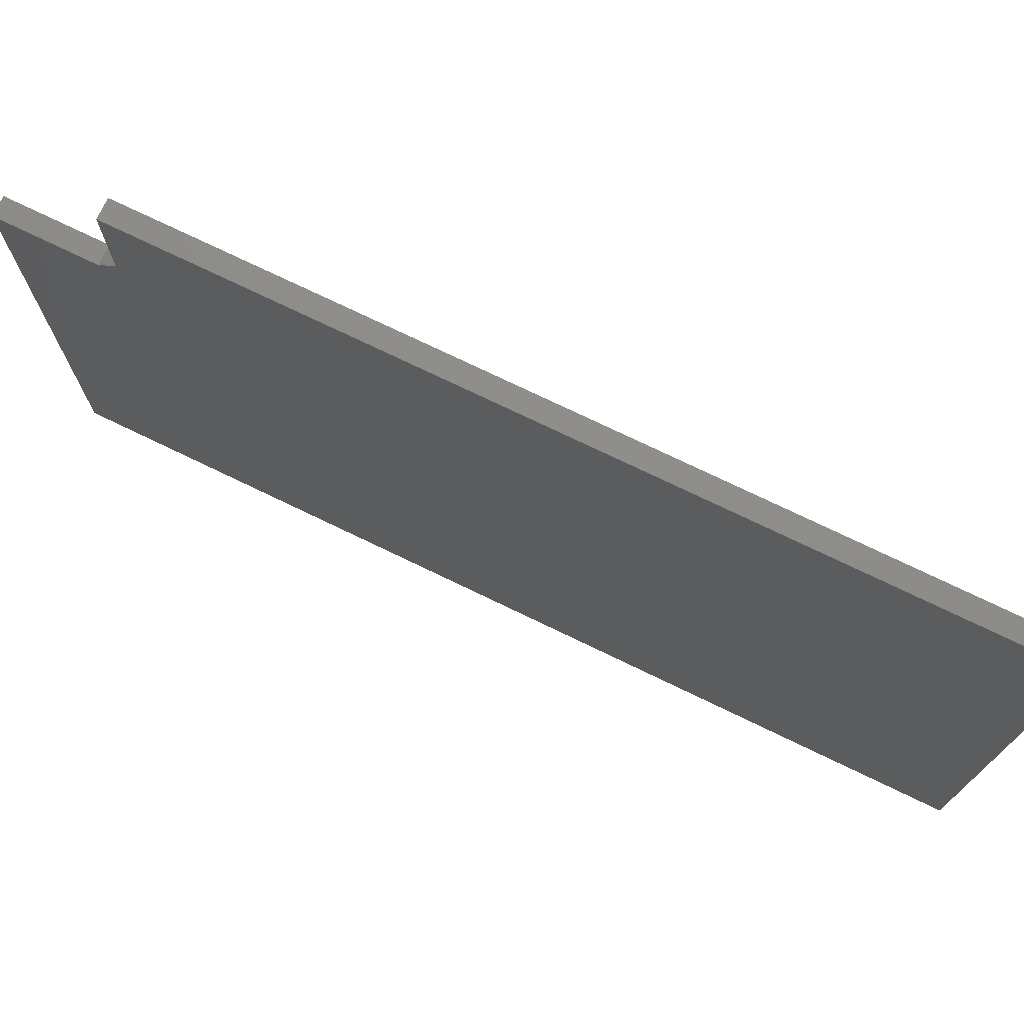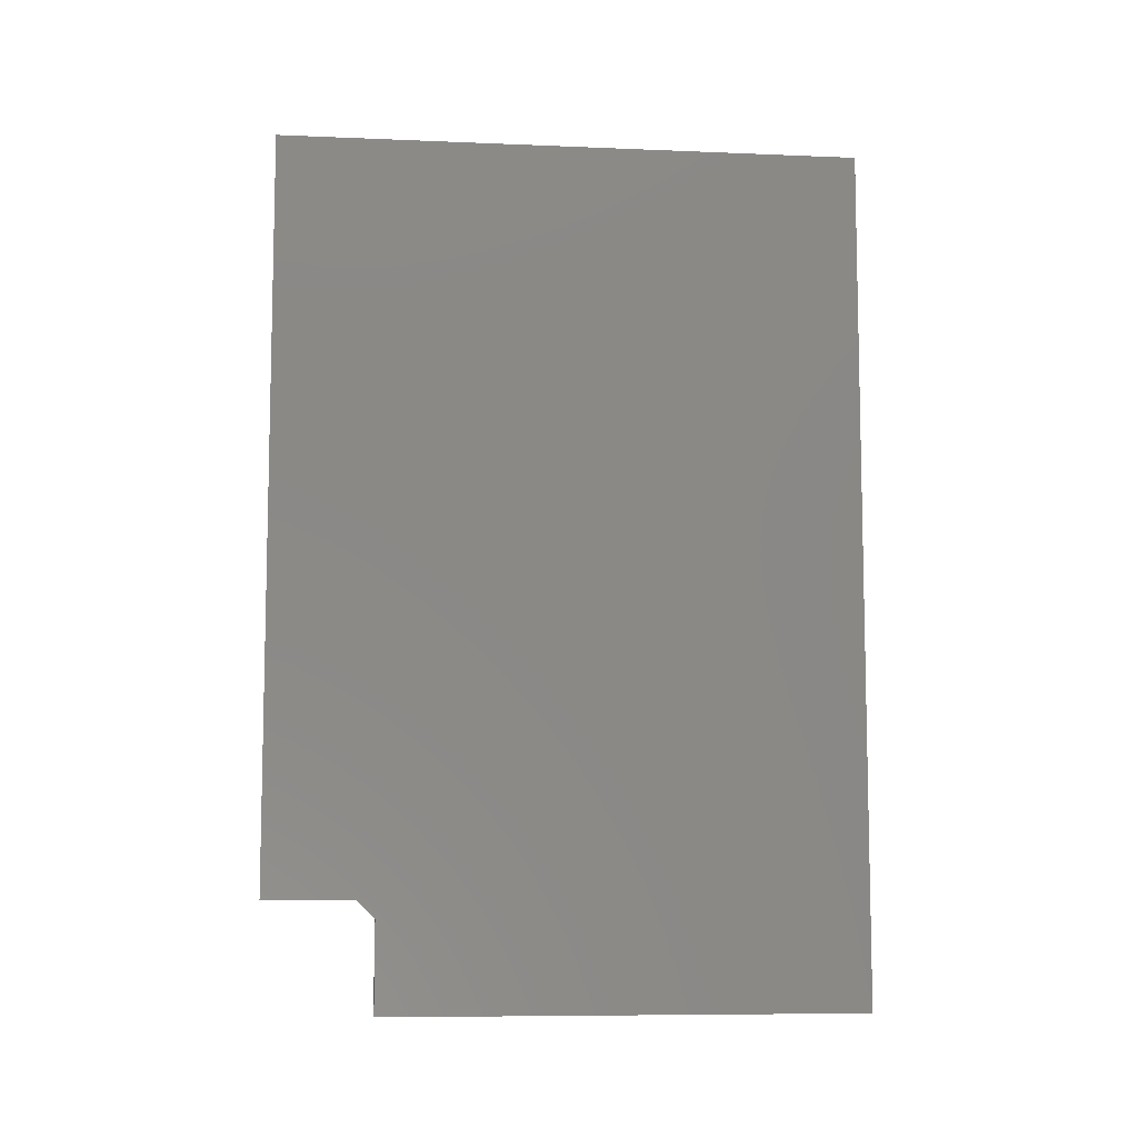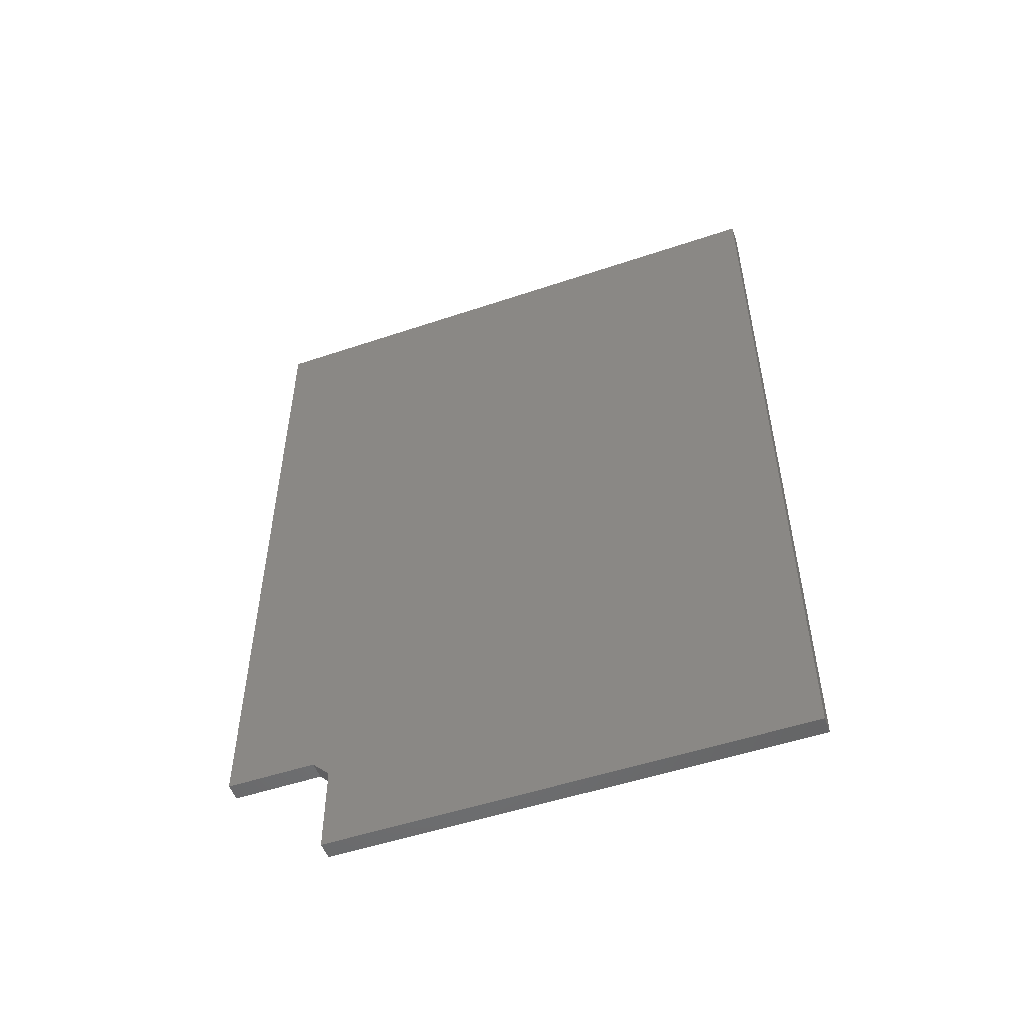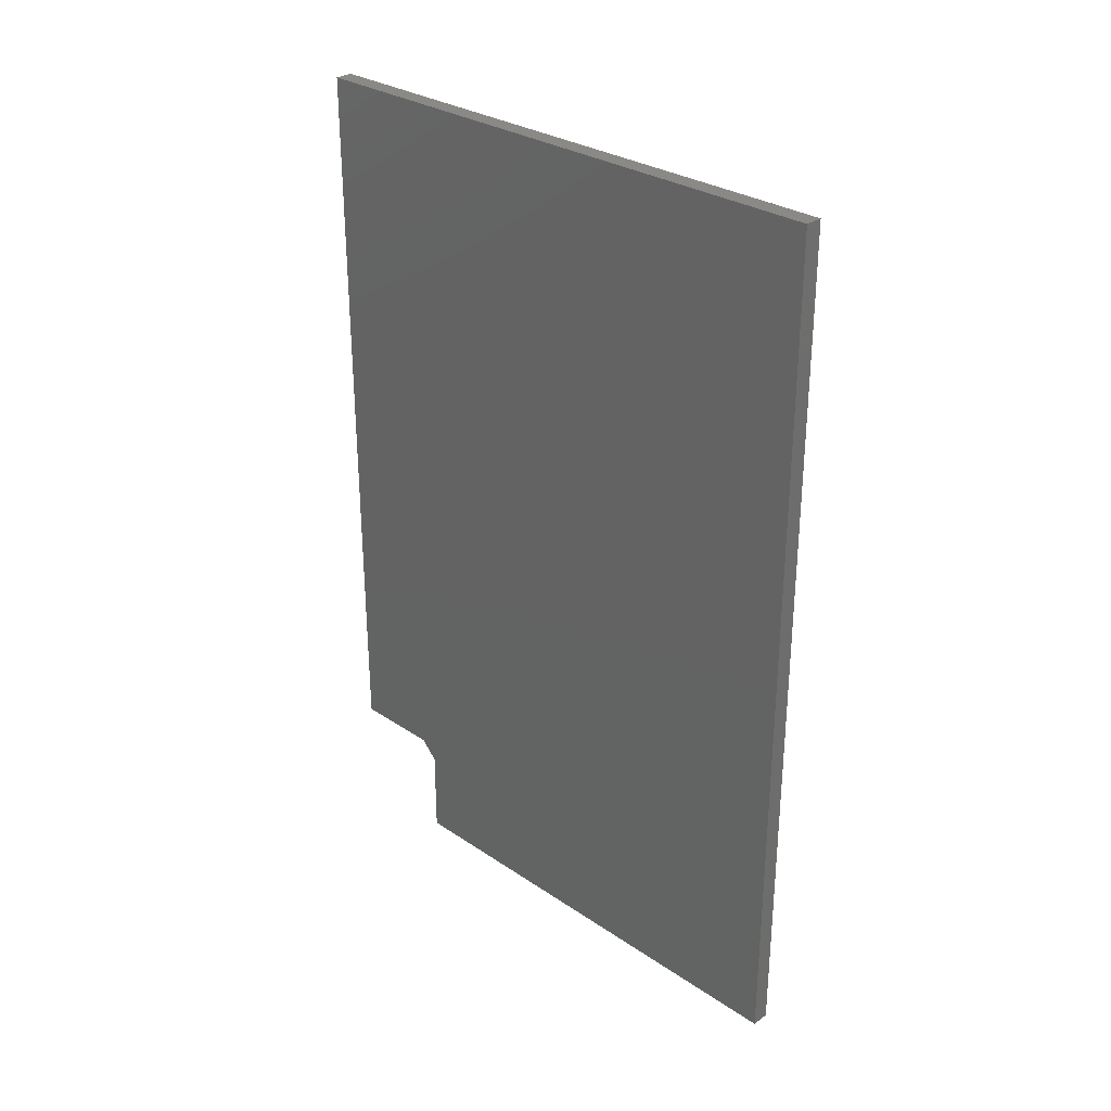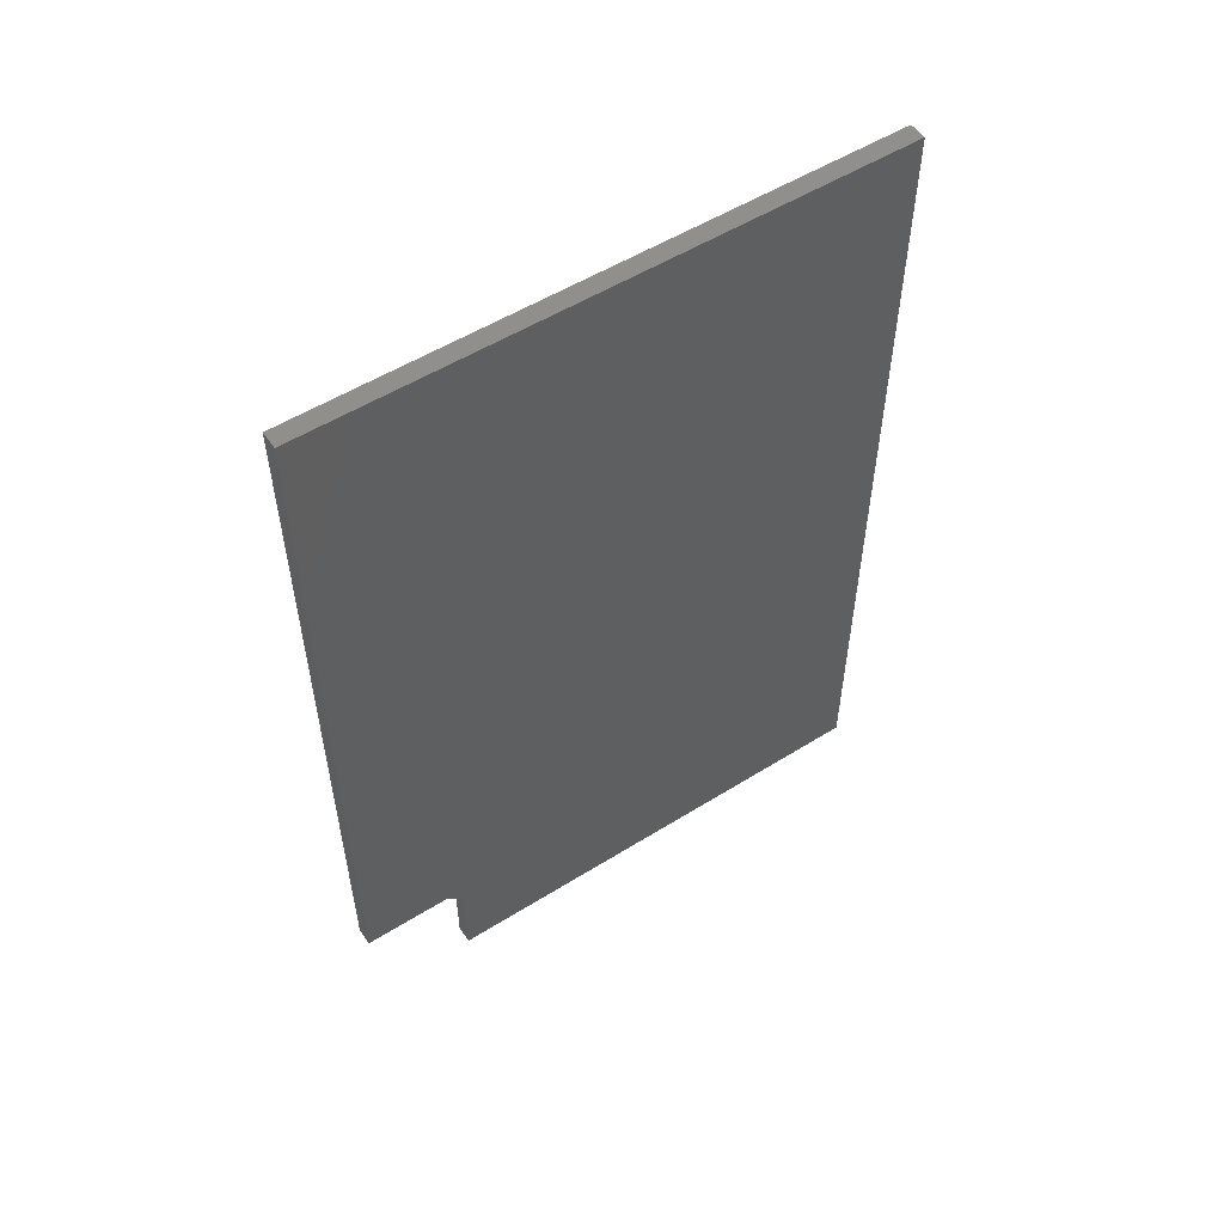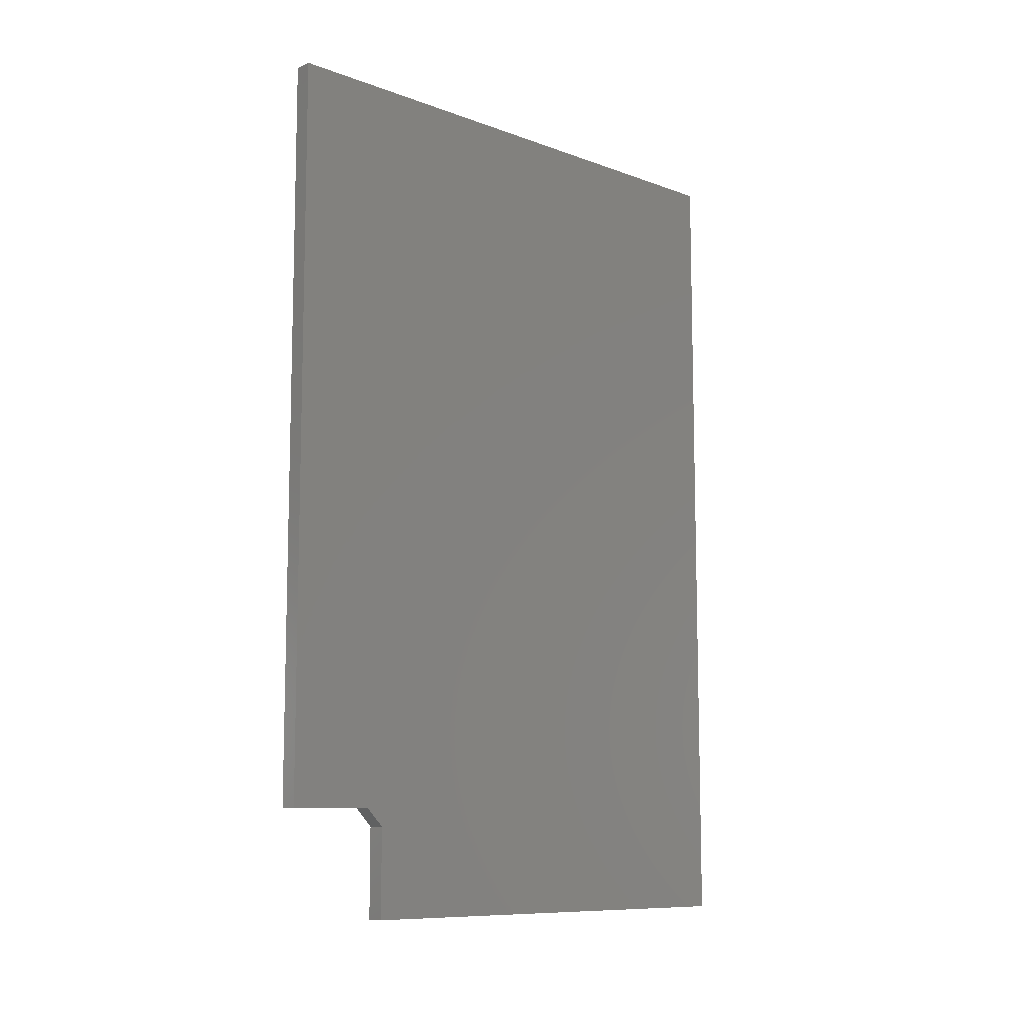
<metadata>
{"format":"stl","ext":"stl","renderer":"f3d","projection":"perspective","resolution":1024,"background":"white","views":[{"elev":74.3,"azim":-64.2,"up":"+Y"},{"elev":-8.3,"azim":-96.5,"up":"+Z"},{"elev":-51.8,"azim":-70.0,"up":"+Z"},{"elev":29.7,"azim":-45.5,"up":"+Z"},{"elev":53.8,"azim":-123.6,"up":"+Z"},{"elev":-9.7,"azim":-133.3,"up":"+Z"}]}
</metadata>
<code>
# stl→obj: 14 verts, 24 faces
v 0.01562 -0.08158 -0.6553
v -1.052e-17 -0.08158 -0.6553
v 0.01562 -0.002467 -0.6553
v -1.052e-17 -0.002467 -0.6553
v 0.01562 -0.0972 -0.75
v 2.844e-33 -0.0972 -0.75
v 0.01562 -0.0972 -0.6709
v -8.783e-18 -0.0972 -0.6709
v -8.327e-17 -0.002467 0
v -8.327e-17 -0.5156 0
v 0 -0.5156 -0.75
v 0.01562 -0.5156 -0.75
v 0.01562 -0.5156 0
v 0.01562 -0.002467 0
f 1 2 3
f 3 2 4
f 5 6 7
f 7 6 8
f 4 2 9
f 9 2 8
f 9 8 10
f 10 8 6
f 10 6 11
f 12 5 13
f 13 5 7
f 13 7 14
f 14 7 1
f 14 1 3
f 2 1 8
f 8 1 7
f 13 10 12
f 12 10 11
f 14 9 13
f 13 9 10
f 3 4 14
f 14 4 9
f 12 11 5
f 5 11 6

</code>
